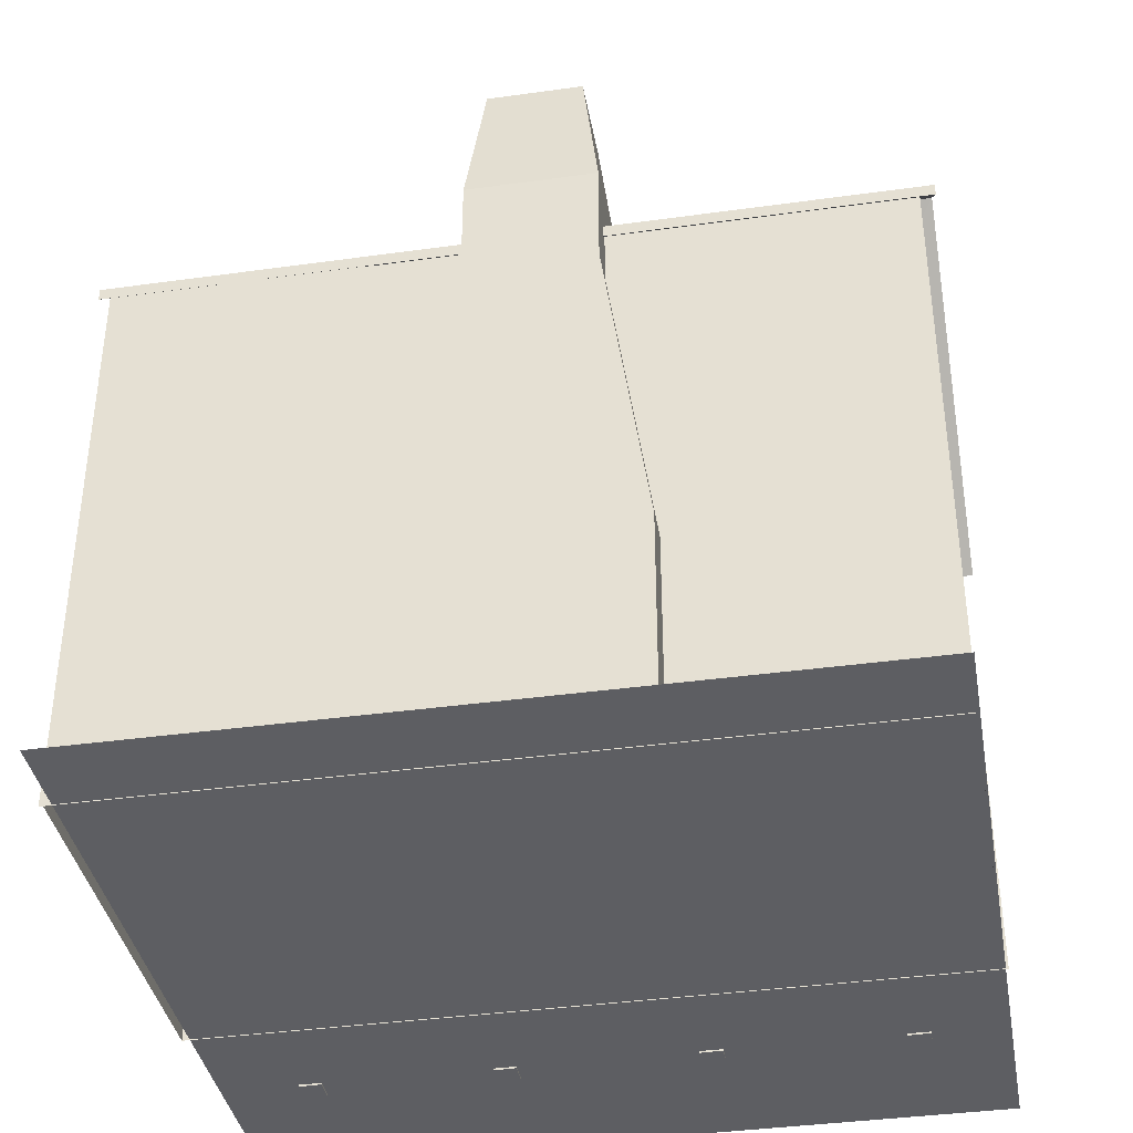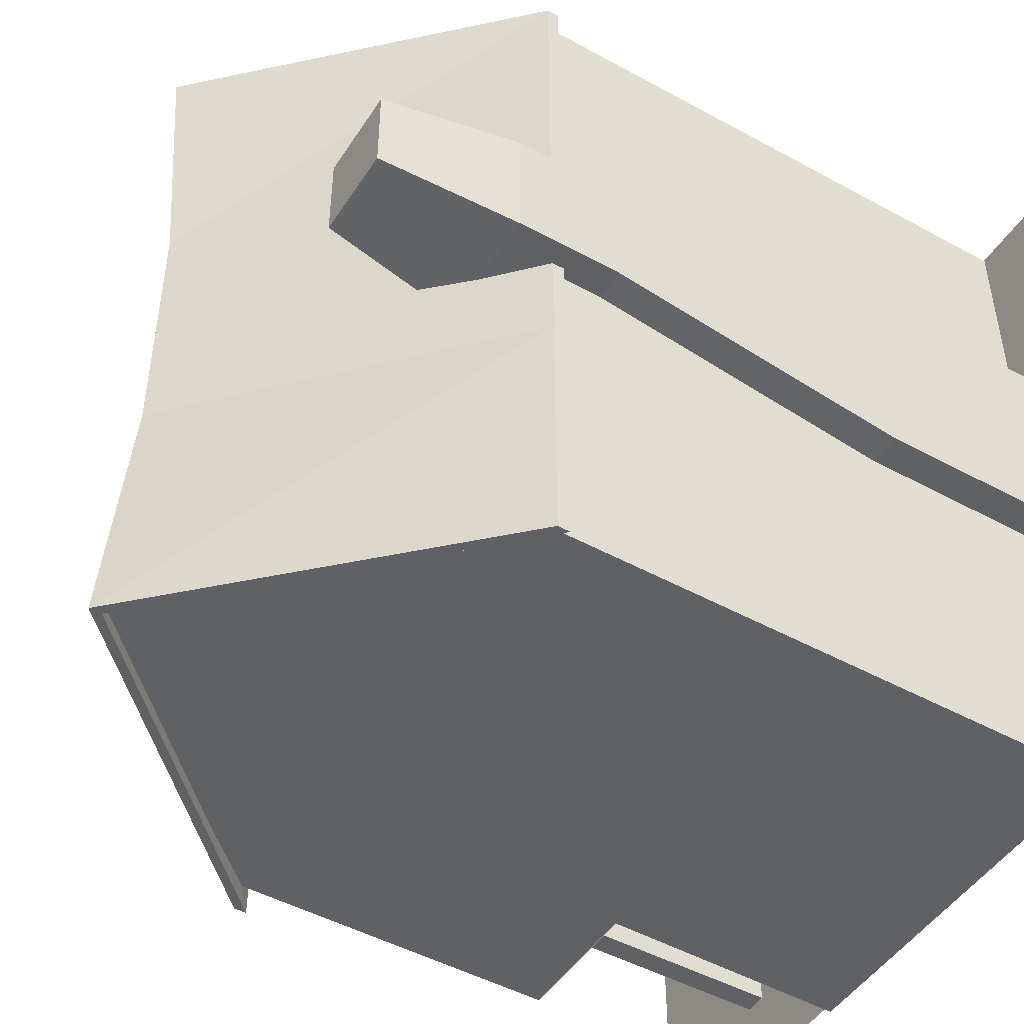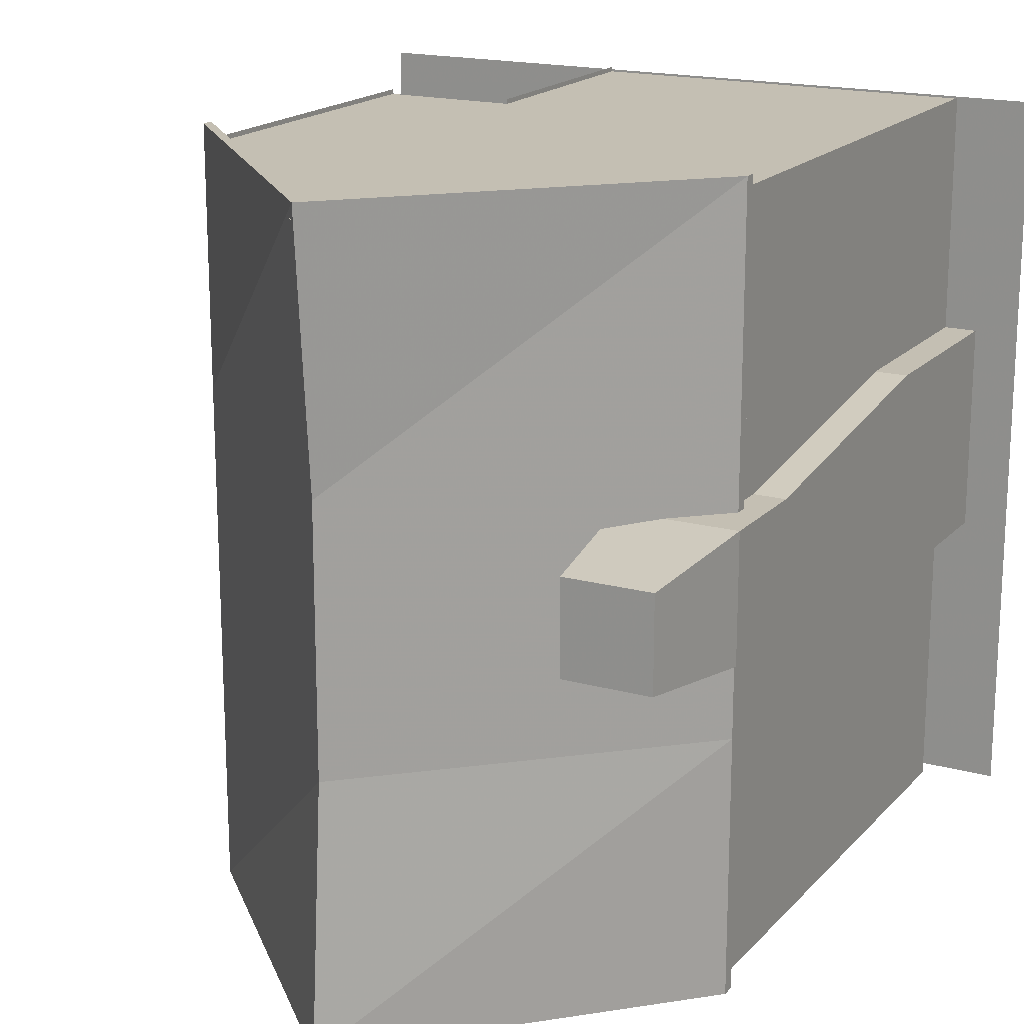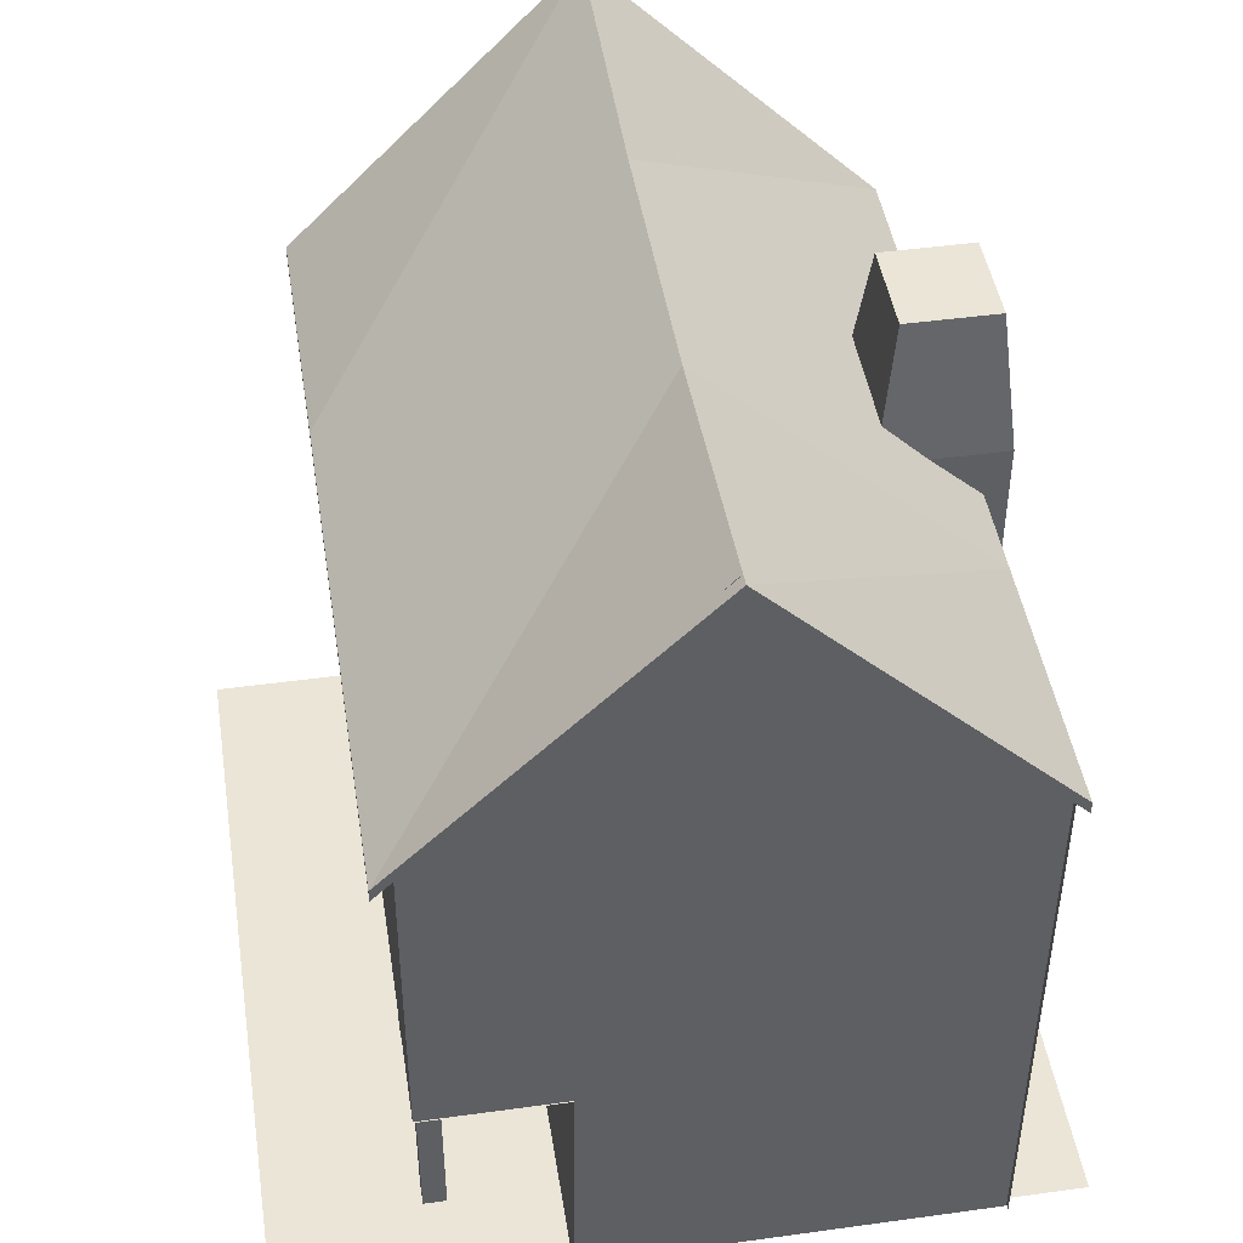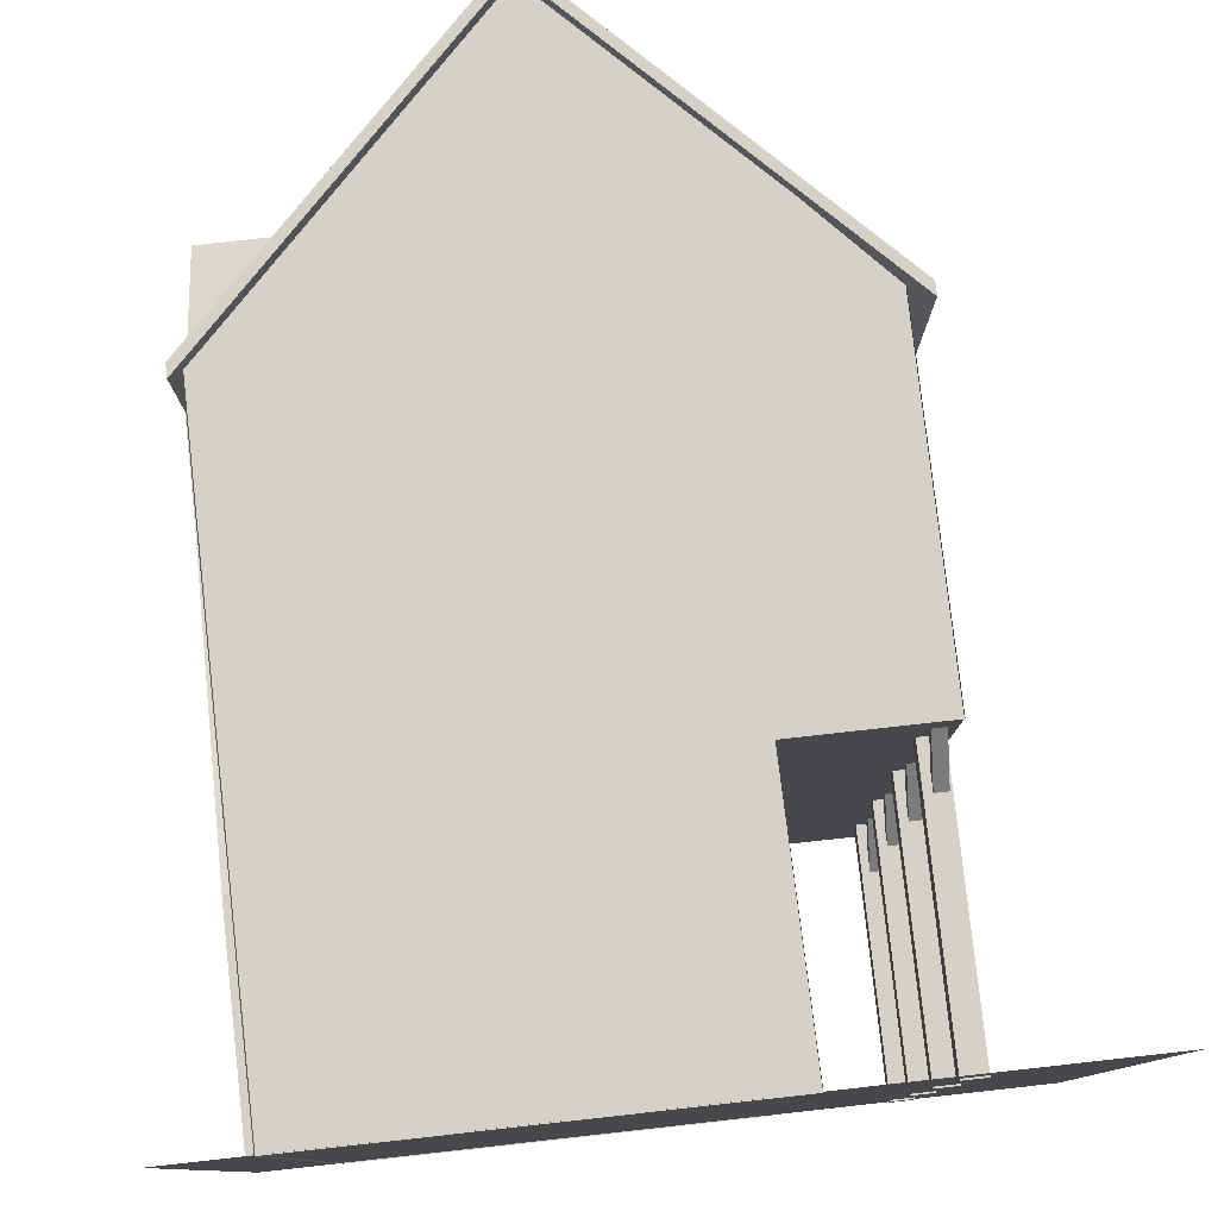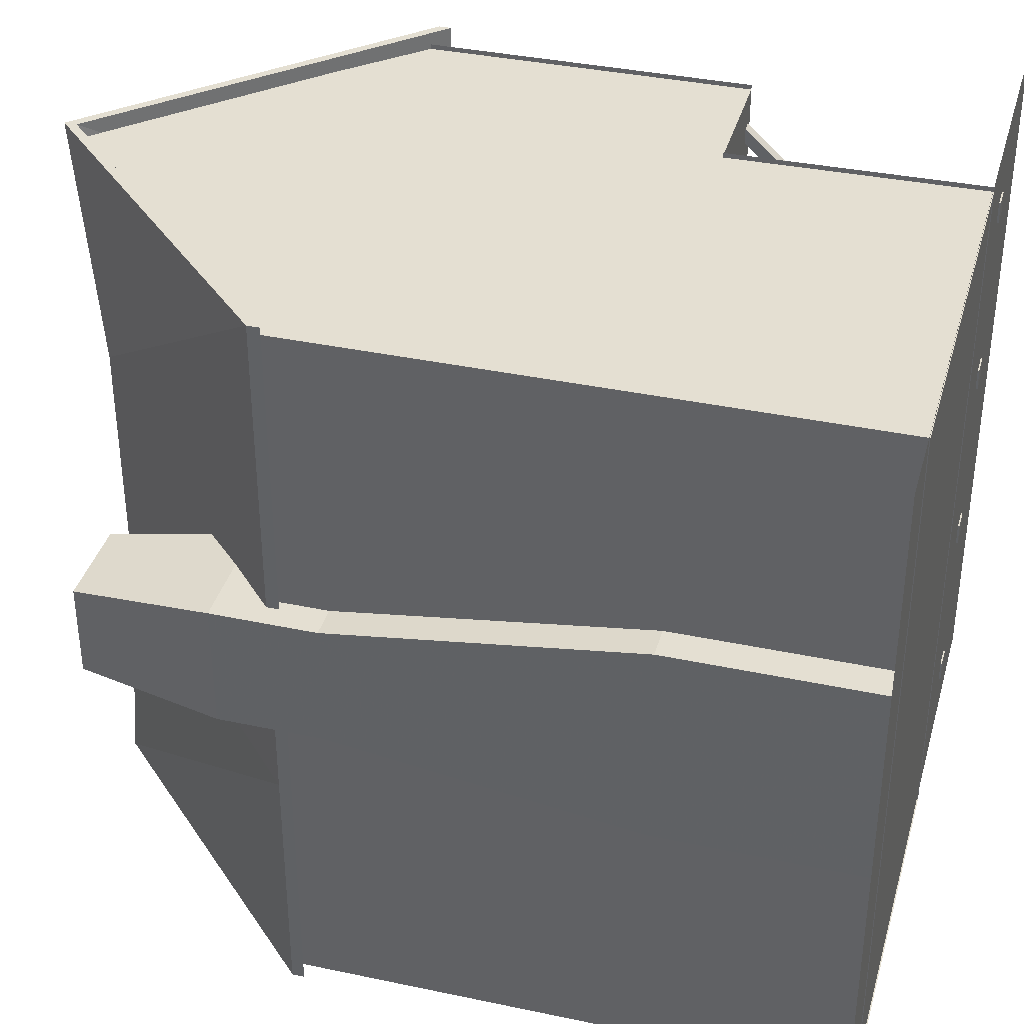
<metadata>
{"format":"obj","ext":"obj","renderer":"f3d","projection":"perspective","resolution":1024,"background":"white","views":[{"elev":-38.3,"azim":-80.0,"up":"+Y"},{"elev":-47.9,"azim":-121.5,"up":"+Z"},{"elev":17.9,"azim":-151.7,"up":"+Z"},{"elev":45.7,"azim":171.0,"up":"+Y"},{"elev":79.7,"azim":-6.3,"up":"+Z"},{"elev":37.2,"azim":-74.6,"up":"+Z"}]}
</metadata>
<code>
g
v  10.13 25.38 37.83
v  23.95 25.38 37.83
v  10.13 25.38 -38.84
v  23.95 25.38 -38.84
g fadewood
f 4 2 1
f 1 3 4
g
v  -38 4e-06 38
v  38 4e-06 38
v  -38 4e-06 -38
v  38 4e-06 -38
g mudgrass
f 7 5 8
f 6 8 5
g
v  21.85 26.37 35.39
v  23.1 26.37 35.39
v  21.85 20.61 30.15
v  23.1 20.61 30.15
v  21.85 27.12 34.58
v  23.1 27.12 34.58
v  21.85 21.35 29.33
v  23.1 21.35 29.33
g fadewood
f 9 11 12
f 12 10 9
f 13 14 16
f 16 15 13
f 9 10 14
f 14 13 9
f 10 12 16
f 16 14 10
f 12 11 15
f 15 16 12
f 11 9 13
f 13 15 11
g
v  21.85 27.27 24.2
v  23.1 27.27 24.2
v  21.85 21.5 29.45
v  23.1 21.5 29.45
v  21.85 26.53 23.38
v  23.1 26.53 23.38
v  21.85 20.76 28.63
v  23.1 20.76 28.63
g fadewood
f 17 19 20
f 20 18 17
f 21 22 24
f 24 23 21
f 17 18 22
f 22 21 17
f 18 20 24
f 24 22 18
f 20 19 23
f 23 24 20
f 19 17 21
f 21 23 19
g
v  21.85 27.27 4.615
v  23.1 27.27 4.615
v  21.85 21.5 9.862
v  23.1 21.5 9.862
v  21.85 26.53 3.799
v  23.1 26.53 3.799
v  21.85 20.76 9.046
v  23.1 20.76 9.046
g fadewood
f 25 27 28
f 28 26 25
f 29 30 32
f 32 31 29
f 25 26 30
f 30 29 25
f 26 28 32
f 32 30 26
f 28 27 31
f 31 32 28
f 27 25 29
f 29 31 27
g
v  21.85 26.37 15.74
v  23.1 26.37 15.74
v  21.85 20.61 10.49
v  23.1 20.61 10.49
v  21.85 27.12 14.92
v  23.1 27.12 14.92
v  21.85 21.35 9.677
v  23.1 21.35 9.677
g fadewood
f 33 35 36
f 36 34 33
f 37 38 40
f 40 39 37
f 33 34 38
f 38 37 33
f 34 36 40
f 40 38 34
f 36 35 39
f 39 40 36
f 35 33 37
f 37 39 35
g
v  21.85 26.37 -4.189
v  23.1 26.37 -4.189
v  21.85 20.61 -9.434
v  23.1 20.61 -9.434
v  21.85 27.12 -5.005
v  23.1 27.12 -5.005
v  21.85 21.35 -10.25
v  23.1 21.35 -10.25
g fadewood
f 41 43 44
f 44 42 41
f 45 46 48
f 48 47 45
f 41 42 46
f 46 45 41
f 42 44 48
f 48 46 42
f 44 43 47
f 47 48 44
f 43 41 45
f 45 47 43
g
v  21.85 27.27 -15.14
v  23.1 27.27 -15.14
v  21.85 21.5 -9.895
v  23.1 21.5 -9.895
v  21.85 26.53 -15.96
v  23.1 26.53 -15.96
v  21.85 20.76 -10.71
v  23.1 20.76 -10.71
g fadewood
f 49 51 52
f 52 50 49
f 53 54 56
f 56 55 53
f 49 50 54
f 54 53 49
f 50 52 56
f 56 54 50
f 52 51 55
f 55 56 52
f 51 49 53
f 53 55 51
g
v  21.85 26.37 -22.91
v  23.1 26.37 -22.91
v  21.85 20.61 -28.16
v  23.1 20.61 -28.16
v  21.85 27.12 -23.73
v  23.1 27.12 -23.73
v  21.85 21.35 -28.97
v  23.1 21.35 -28.97
g fadewood
f 57 59 60
f 60 58 57
f 61 62 64
f 64 63 61
f 57 58 62
f 62 61 57
f 58 60 64
f 64 62 58
f 60 59 63
f 63 64 60
f 59 57 61
f 61 63 59
g
v  21.85 27.27 -34.18
v  23.1 27.27 -34.18
v  21.85 21.5 -28.94
v  23.1 21.5 -28.94
v  21.85 26.53 -35
v  23.1 26.53 -35
v  21.85 20.76 -29.75
v  23.1 20.76 -29.75
g fadewood
f 65 67 68
f 68 66 65
f 69 70 72
f 72 71 69
f 65 66 70
f 70 69 65
f 66 68 72
f 72 70 66
f 68 67 71
f 71 72 68
f 67 65 69
f 69 71 67
g
v  23.33 26.25 -30.14
v  23.33 -0.1974 -30.15
v  23.33 26.29 -27.91
v  23.33 -0.1602 -27.91
v  21.06 26.25 -30.14
v  21.06 -0.1974 -30.15
v  21.06 26.29 -27.91
v  21.06 -0.1602 -27.91
g fadewood
f 73 75 76
f 76 74 73
f 77 78 80
f 80 79 77
f 73 74 78
f 78 77 73
f 74 76 80
f 80 78 74
f 76 75 79
f 79 80 76
f 75 73 77
f 77 79 75
g
v  23.33 26.25 -11.06
v  23.33 -0.1974 -11.06
v  23.33 26.29 -8.821
v  23.33 -0.1602 -8.826
v  21.06 26.25 -11.06
v  21.06 -0.1974 -11.06
v  21.06 26.29 -8.821
v  21.06 -0.1602 -8.826
g fadewood
f 81 83 84
f 84 82 81
f 85 86 88
f 88 87 85
f 81 82 86
f 86 85 81
f 82 84 88
f 88 86 82
f 84 83 87
f 87 88 84
f 83 81 85
f 85 87 83
g
v  23.33 26.25 8.778
v  23.33 -0.1974 8.773
v  23.33 26.29 11.01
v  23.33 -0.1602 11.01
v  21.06 26.25 8.778
v  21.06 -0.1974 8.773
v  21.06 26.29 11.01
v  21.06 -0.1602 11.01
g fadewood
f 89 91 92
f 92 90 89
f 93 94 96
f 96 95 93
f 89 90 94
f 94 93 89
f 90 92 96
f 96 94 90
f 92 91 95
f 95 96 92
f 91 89 93
f 93 95 91
g
v  23.33 26.25 28.33
v  23.33 -0.1974 28.33
v  23.33 26.29 30.57
v  23.33 -0.1602 30.56
v  21.06 26.25 28.33
v  21.06 -0.1974 28.33
v  21.06 26.29 30.57
v  21.06 -0.1602 30.56
g fadewood
f 97 99 100
f 100 98 97
f 101 102 104
f 104 103 101
f 97 98 102
f 102 101 97
f 98 100 104
f 104 102 98
f 100 99 103
f 103 104 100
f 99 97 101
f 101 103 99
g
v  -30.14 57.88 -39.13
v  -30.01 -0.07682 -39.13
v  -30.14 57.88 37.87
v  -30.01 -0.07682 37.87
g shambles
f 105 106 108
f 105 108 107
g
v  -33.4 0 13.06
v  -21.19 0 13.06
v  -33.4 0 -8.631
v  -21.19 0 -8.631
v  -31.79 76.74 6.939
v  -22.8 76.74 6.939
v  -31.79 76.74 -2.515
v  -22.8 76.74 -2.515
v  -33.4 21.13 13.06
v  -21.19 21.13 13.06
v  -21.19 21.13 -8.631
v  -33.4 21.13 -8.631
v  -33.4 52.14 8.631
v  -21.19 52.14 8.631
v  -21.19 52.14 -4.207
v  -33.4 52.14 -4.207
v  -33.4 62.7 8.631
v  -21.19 62.7 8.631
v  -21.19 62.7 -4.207
v  -33.4 62.7 -4.207
g limestone
f 113 114 116
f 116 115 113
f 109 110 118
f 118 117 109
f 117 118 122
f 122 121 117
f 121 122 126
f 126 125 121
f 125 126 114
f 114 113 125
f 110 112 119
f 119 118 110
f 118 119 123
f 123 122 118
f 122 123 127
f 127 126 122
f 126 127 116
f 116 114 126
f 112 111 120
f 120 119 112
f 119 120 124
f 124 123 119
f 123 124 128
f 128 127 123
f 127 128 115
f 115 116 127
f 111 109 117
f 117 120 111
f 120 117 121
f 121 124 120
f 124 121 125
f 125 128 124
f 128 125 113
f 113 115 128
g
v  -31.14 56.61 39.32
v  -2.652 85.22 39.32
v  25.84 56.61 39.32
v  -31.14 56.61 12.92
v  -2.652 83.2 12.92
v  25.84 56.61 12.92
v  -31.14 56.61 -13.47
v  -2.652 83.2 -13.47
v  25.84 56.61 -13.47
v  -31.14 56.61 -39.87
v  -2.652 85.22 -39.87
v  25.84 56.61 -39.87
v  -31.14 57.86 39.32
v  -2.652 86.47 39.32
v  25.84 57.86 39.32
v  -31.14 57.86 12.92
v  -2.652 84.45 12.92
v  25.84 57.86 12.92
v  -31.14 57.86 -13.47
v  -2.652 84.45 -13.47
v  25.84 57.86 -13.47
v  -31.14 57.86 -39.87
v  -2.652 86.47 -39.87
v  25.84 57.86 -39.87
g roof
f 129 132 133
f 133 130 129
f 130 133 134
f 134 131 130
f 132 135 136
f 136 133 132
f 133 136 137
f 137 134 133
f 135 138 139
f 139 136 135
f 136 139 140
f 140 137 136
f 141 142 145
f 145 144 141
f 142 143 146
f 146 145 142
f 144 145 148
f 148 147 144
f 145 146 149
f 149 148 145
f 147 148 151
f 151 150 147
f 148 149 152
f 152 151 148
f 129 130 142
f 142 141 129
f 130 131 143
f 143 142 130
f 131 134 146
f 146 143 131
f 134 137 149
f 149 146 134
f 137 140 152
f 152 149 137
f 140 139 151
f 151 152 140
f 139 138 150
f 150 151 139
f 138 135 147
f 147 150 138
f 135 132 144
f 144 147 135
f 132 129 141
f 141 144 132
g
v  10.52 -0.07682 37.77
v  10.13 25.38 37.77
v  23.96 25.38 37.77
v  23.83 58.14 37.77
v  -2.406 86.25 37.77
v  -30.06 57.88 37.77
v  -29.93 -0.07682 37.77
g shambles
f 156 157 158
f 159 153 154
f 158 159 154
f 156 158 154
f 155 156 154
g
v  10.52 -0.07682 -38.74
v  10.13 25.38 -38.74
v  23.96 25.38 -38.74
v  23.83 58.14 -38.74
v  10.52 -0.07682 38.26
v  10.13 25.38 38.26
v  23.96 25.38 38.26
v  23.83 58.14 38.26
g shambles
f 160 161 165
f 160 165 164
f 162 163 167
f 162 167 166
g
v  10.52 -0.07682 -38.74
v  10.13 25.38 -38.74
v  23.96 25.38 -38.74
v  23.83 58.14 -38.74
v  -2.406 86.25 -38.74
v  -30.06 57.88 -38.74
v  -29.93 -0.07682 -38.74
g shambles
f 171 173 172
f 174 169 168
f 173 169 174
f 171 169 173
f 170 169 171
g

</code>
